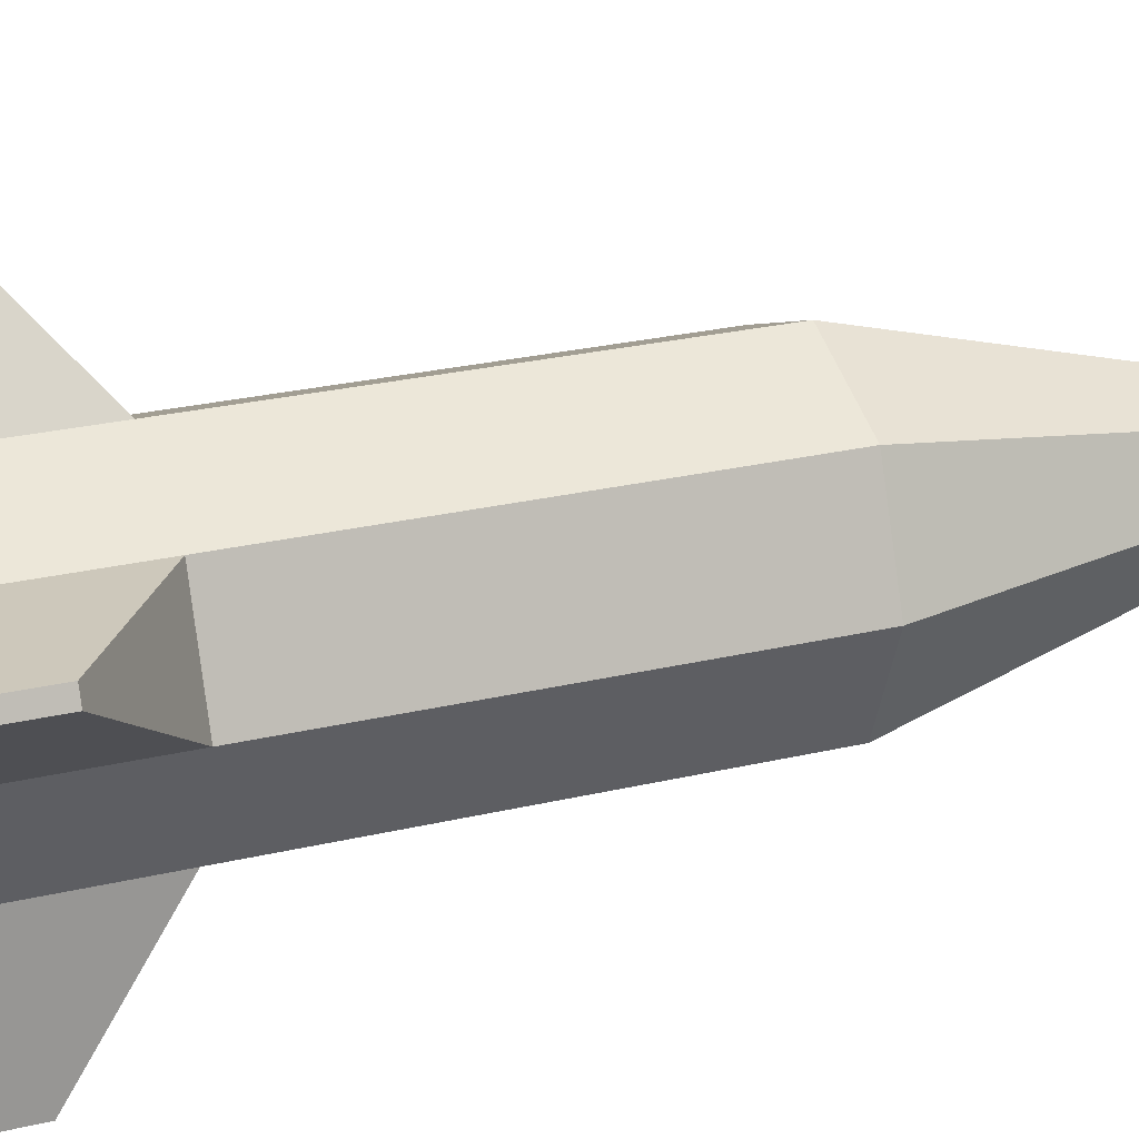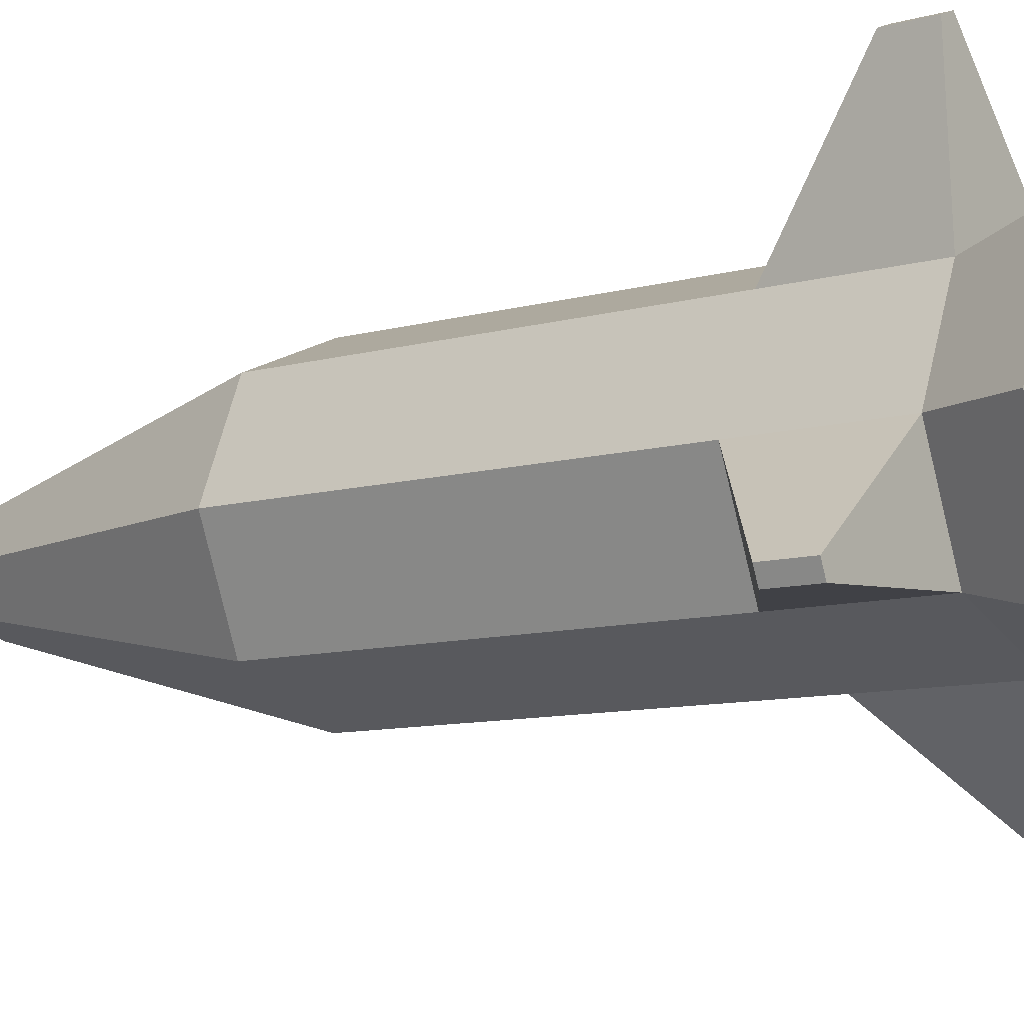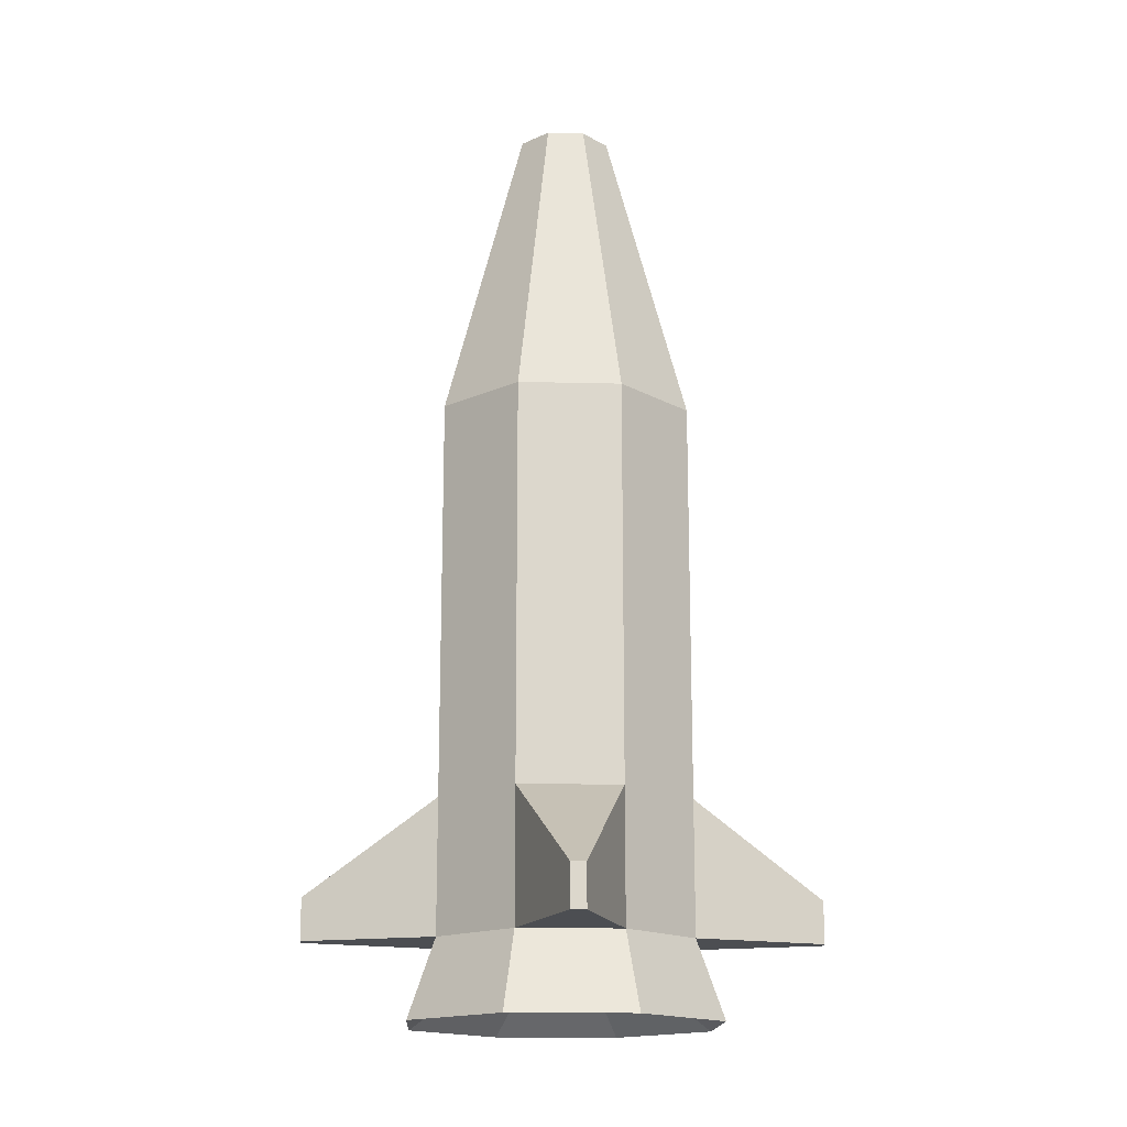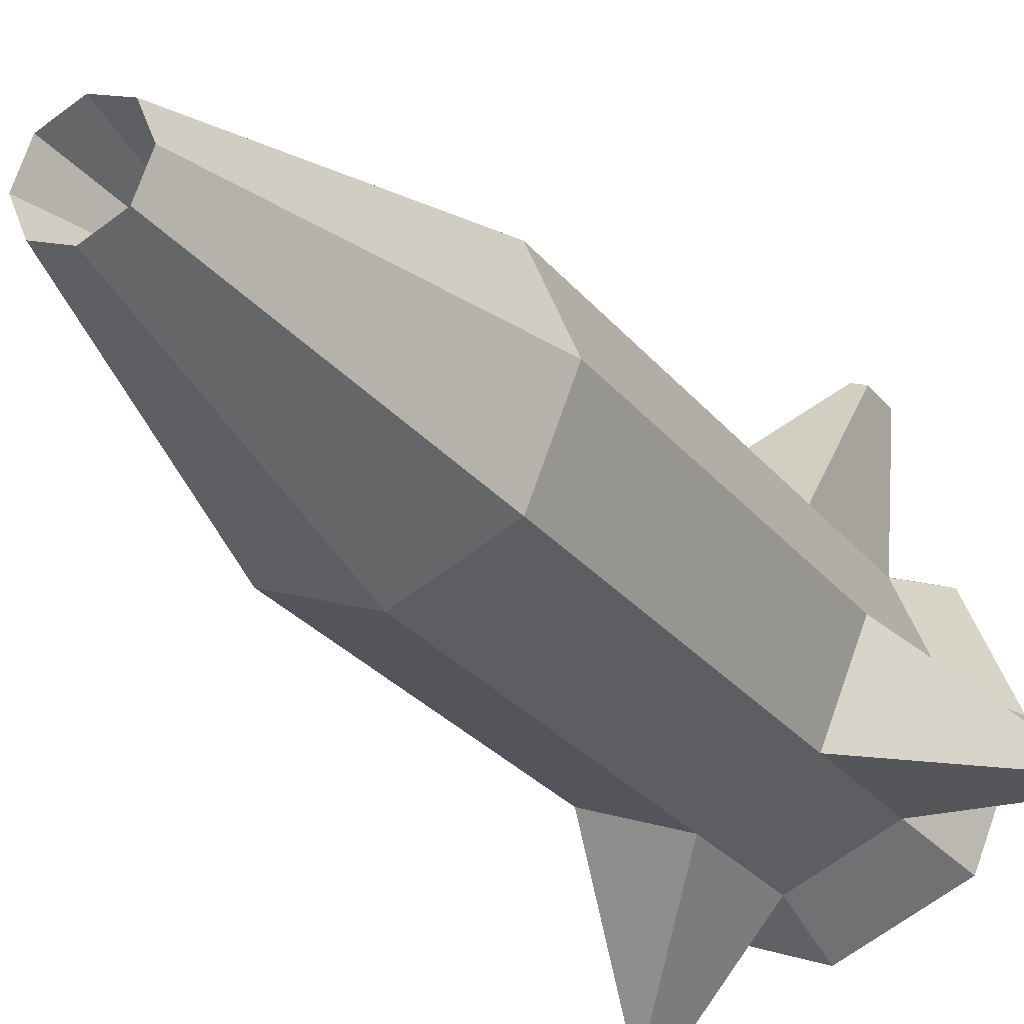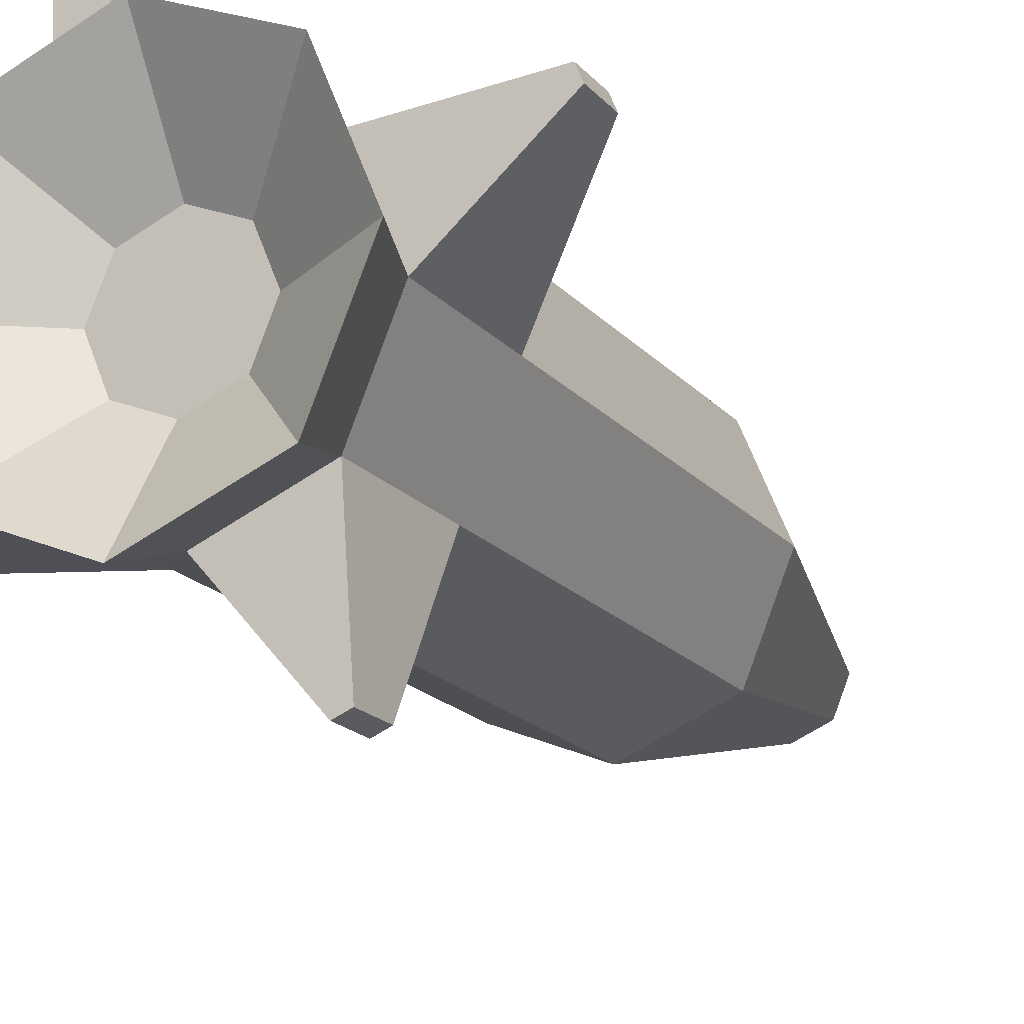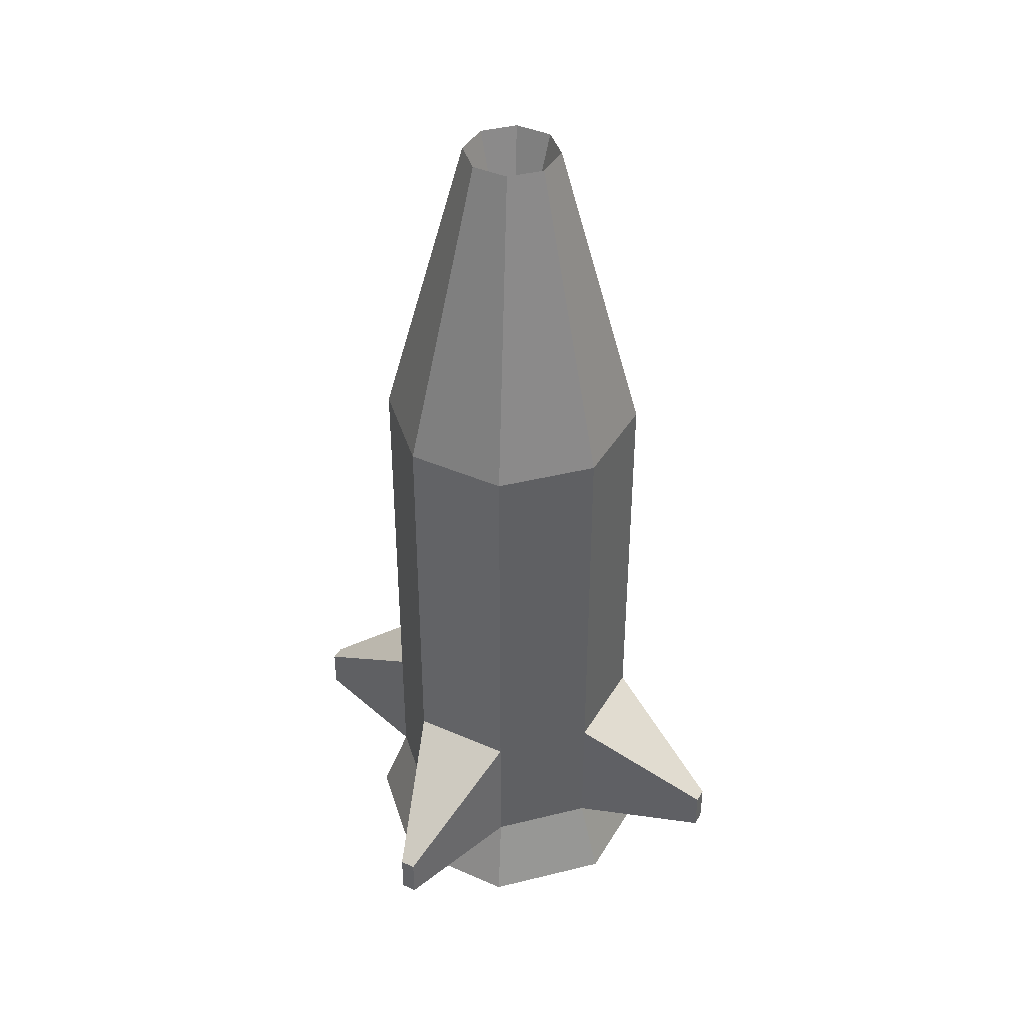
<metadata>
{"format":"obj","ext":"obj","renderer":"f3d","projection":"perspective","resolution":1024,"background":"white","views":[{"elev":25.9,"azim":69.3,"up":"+Z"},{"elev":-9.1,"azim":-52.3,"up":"+Z"},{"elev":-16.5,"azim":154.6,"up":"+Y"},{"elev":-27.4,"azim":-150.0,"up":"+Z"},{"elev":-18.0,"azim":26.9,"up":"+Z"},{"elev":40.8,"azim":-174.3,"up":"+Y"}]}
</metadata>
<code>
v  -0.0066 -0.0979 0.5391
v  -0.339 -0.0979 0.4014
v  -0.4767 -0.0979 0.0691
v  -0.339 -0.0979 -0.2633
v  -0.0066 -0.0979 -0.401
v  0.3257 -0.0979 -0.2633
v  0.4634 -0.0979 0.0691
v  0.3257 -0.0979 0.4014
v  0.9934 0 0.0691
v  0.7005 0 -0.638
v  0.7005 1 -0.638
v  0.9934 1 0.0691
v  0.7734 0 -1.668
v  0.6699 0 -1.711
v  0.6699 0.3149 -1.711
v  0.7734 0.3149 -1.668
v  -0.0066 0 -0.9309
v  -0.7137 0 -0.638
v  -0.7137 1 -0.638
v  -0.0066 1 -0.9309
v  -1.743 0 -0.711
v  -1.786 0 -0.6075
v  -1.786 0.3149 -0.6075
v  -1.743 0.3149 -0.711
v  -1.007 0 0.0691
v  -0.7137 0 0.7762
v  -0.7137 1 0.7762
v  -1.007 1 0.0691
v  -0.7867 0 1.806
v  -0.6832 0 1.849
v  -0.6832 0.3149 1.849
v  -0.7867 0.3149 1.806
v  -0.0066 0 1.069
v  0.7005 0 0.7762
v  0.7005 1 0.7762
v  -0.0066 1 1.069
v  1.73 0 0.8491
v  1.773 0 0.7456
v  1.773 0.3149 0.7456
v  1.73 0.3149 0.8491
v  0.7005 2 -0.638
v  0.9934 2 0.0691
v  -0.0066 2 -0.9309
v  -0.7137 2 -0.638
v  -1.007 2 0.0691
v  -0.7137 2 0.7762
v  -0.0066 2 1.069
v  0.7005 2 0.7762
v  0.7005 3 -0.638
v  0.9934 3 0.0691
v  -0.0066 3 -0.9309
v  -0.7137 3 -0.638
v  -1.007 3 0.0691
v  -0.7137 3 0.7762
v  -0.0066 3 1.069
v  0.7005 3 0.7762
v  0.7005 4 -0.638
v  0.9934 4 0.0691
v  -0.0066 4 -0.9309
v  -0.7137 4 -0.638
v  -1.007 4 0.0691
v  -0.7137 4 0.7762
v  -0.0066 4 1.069
v  0.7005 4 0.7762
v  0.1454 5.567 0.0691
v  0.1009 5.567 -0.0385
v  -0.0066 5.567 -0.083
v  -0.1142 5.567 -0.0385
v  -0.1587 5.567 0.0691
v  -0.1142 5.567 0.1766
v  -0.0066 5.567 0.2211
v  0.1009 5.567 0.1766
v  0.2508 6.35 -0.1883
v  0.3574 6.35 0.0691
v  -0.0066 6.35 -0.295
v  -0.2641 6.35 -0.1883
v  -0.3707 6.35 0.0691
v  -0.2641 6.35 0.3265
v  -0.0066 6.35 0.4331
v  0.2508 6.35 0.3265
v  1.205 -0.5875 0.0691
v  0.8504 -0.5875 -0.7879
v  0.8504 -0.5875 0.9261
v  -0.0066 -0.5875 1.281
v  -0.8636 -0.5875 0.9261
v  -1.219 -0.5875 0.0691
v  -0.8636 -0.5875 -0.7879
v  -0.0066 -0.5875 -1.143
g Cylinder001
f 1 2 3
f 3 4 5
f 5 6 7
f 3 5 7
f 1 3 7
f 8 1 7
f 9 10 11
f 11 12 9
f 13 14 15
f 15 16 13
f 17 18 19
f 19 20 17
f 21 22 23
f 23 24 21
f 25 26 27
f 27 28 25
f 29 30 31
f 31 32 29
f 33 34 35
f 35 36 33
f 37 38 39
f 39 40 37
f 12 11 41
f 41 42 12
f 11 20 43
f 43 41 11
f 20 19 44
f 44 43 20
f 19 28 45
f 45 44 19
f 28 27 46
f 46 45 28
f 27 36 47
f 47 46 27
f 36 35 48
f 48 47 36
f 35 12 42
f 42 48 35
f 42 41 49
f 49 50 42
f 41 43 51
f 51 49 41
f 43 44 52
f 52 51 43
f 44 45 53
f 53 52 44
f 45 46 54
f 54 53 45
f 46 47 55
f 55 54 46
f 47 48 56
f 56 55 47
f 48 42 50
f 50 56 48
f 50 49 57
f 57 58 50
f 49 51 59
f 59 57 49
f 51 52 60
f 60 59 51
f 52 53 61
f 61 60 52
f 53 54 62
f 62 61 53
f 54 55 63
f 63 62 54
f 55 56 64
f 64 63 55
f 56 50 58
f 58 64 56
f 65 66 67
f 67 68 69
f 69 70 71
f 67 69 71
f 65 67 71
f 72 65 71
f 58 57 73
f 73 74 58
f 57 59 75
f 75 73 57
f 59 60 76
f 76 75 59
f 60 61 77
f 77 76 60
f 61 62 78
f 78 77 61
f 62 63 79
f 79 78 62
f 63 64 80
f 80 79 63
f 64 58 74
f 74 80 64
f 74 73 66
f 66 65 74
f 73 75 67
f 67 66 73
f 75 76 68
f 68 67 75
f 76 77 69
f 69 68 76
f 77 78 70
f 70 69 77
f 78 79 71
f 71 70 78
f 79 80 72
f 72 71 79
f 80 74 65
f 65 72 80
f 10 17 14
f 14 13 10
f 17 20 15
f 15 14 17
f 20 11 16
f 16 15 20
f 11 10 13
f 13 16 11
f 18 25 22
f 22 21 18
f 25 28 23
f 23 22 25
f 28 19 24
f 24 23 28
f 19 18 21
f 21 24 19
f 26 33 30
f 30 29 26
f 33 36 31
f 31 30 33
f 36 27 32
f 32 31 36
f 27 26 29
f 29 32 27
f 34 9 38
f 38 37 34
f 9 12 39
f 39 38 9
f 12 35 40
f 40 39 12
f 35 34 37
f 37 40 35
f 10 9 81
f 81 82 10
f 9 34 83
f 83 81 9
f 34 33 84
f 84 83 34
f 33 26 85
f 85 84 33
f 26 25 86
f 86 85 26
f 25 18 87
f 87 86 25
f 18 17 88
f 88 87 18
f 17 10 82
f 82 88 17
f 82 81 7
f 7 6 82
f 81 83 8
f 8 7 81
f 83 84 1
f 1 8 83
f 84 85 2
f 2 1 84
f 85 86 3
f 3 2 85
f 86 87 4
f 4 3 86
f 87 88 5
f 5 4 87
f 88 82 6
f 6 5 88

</code>
